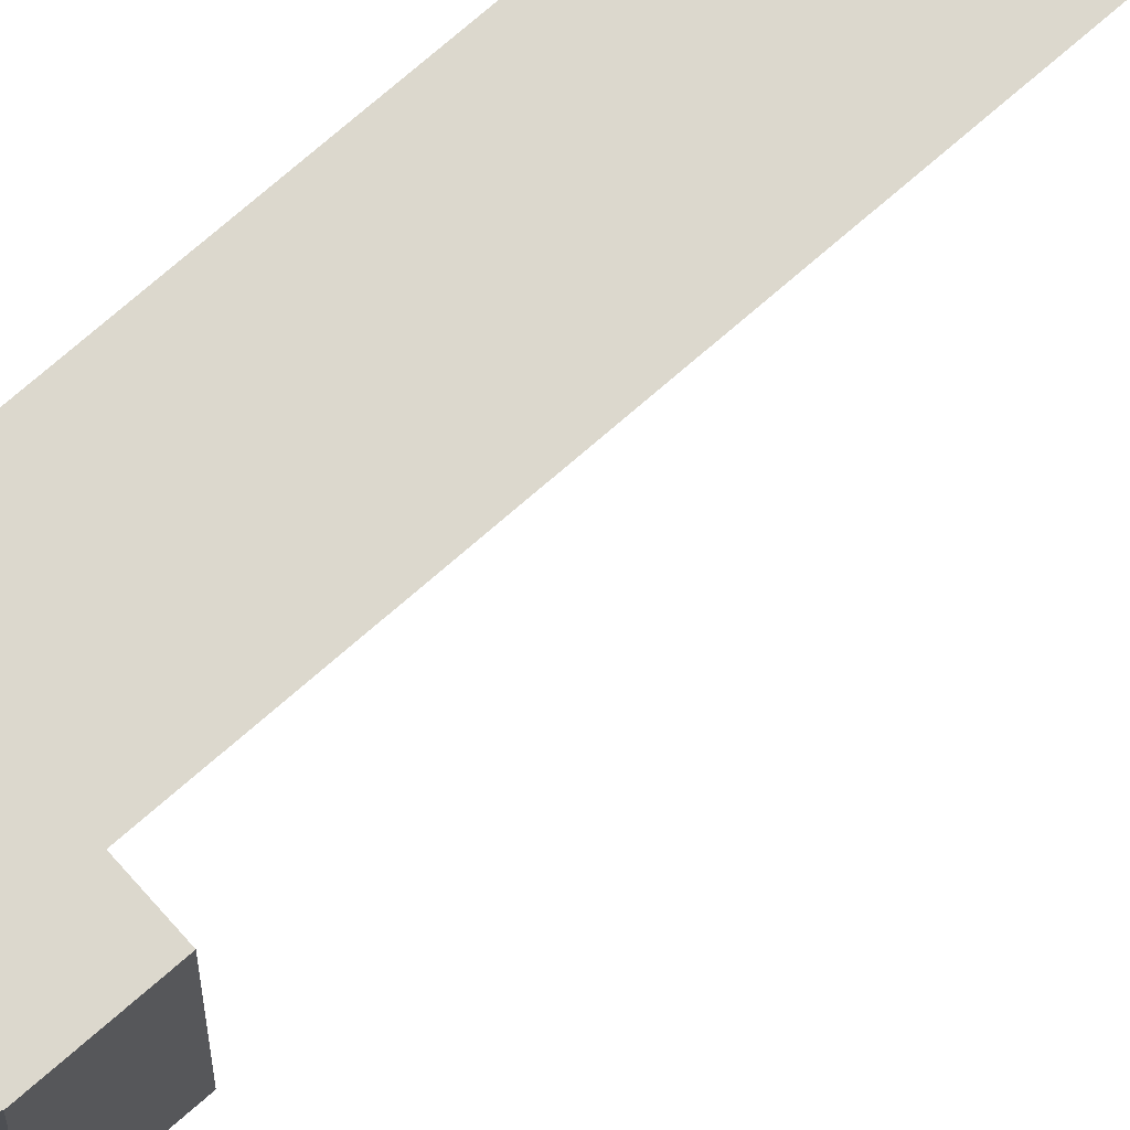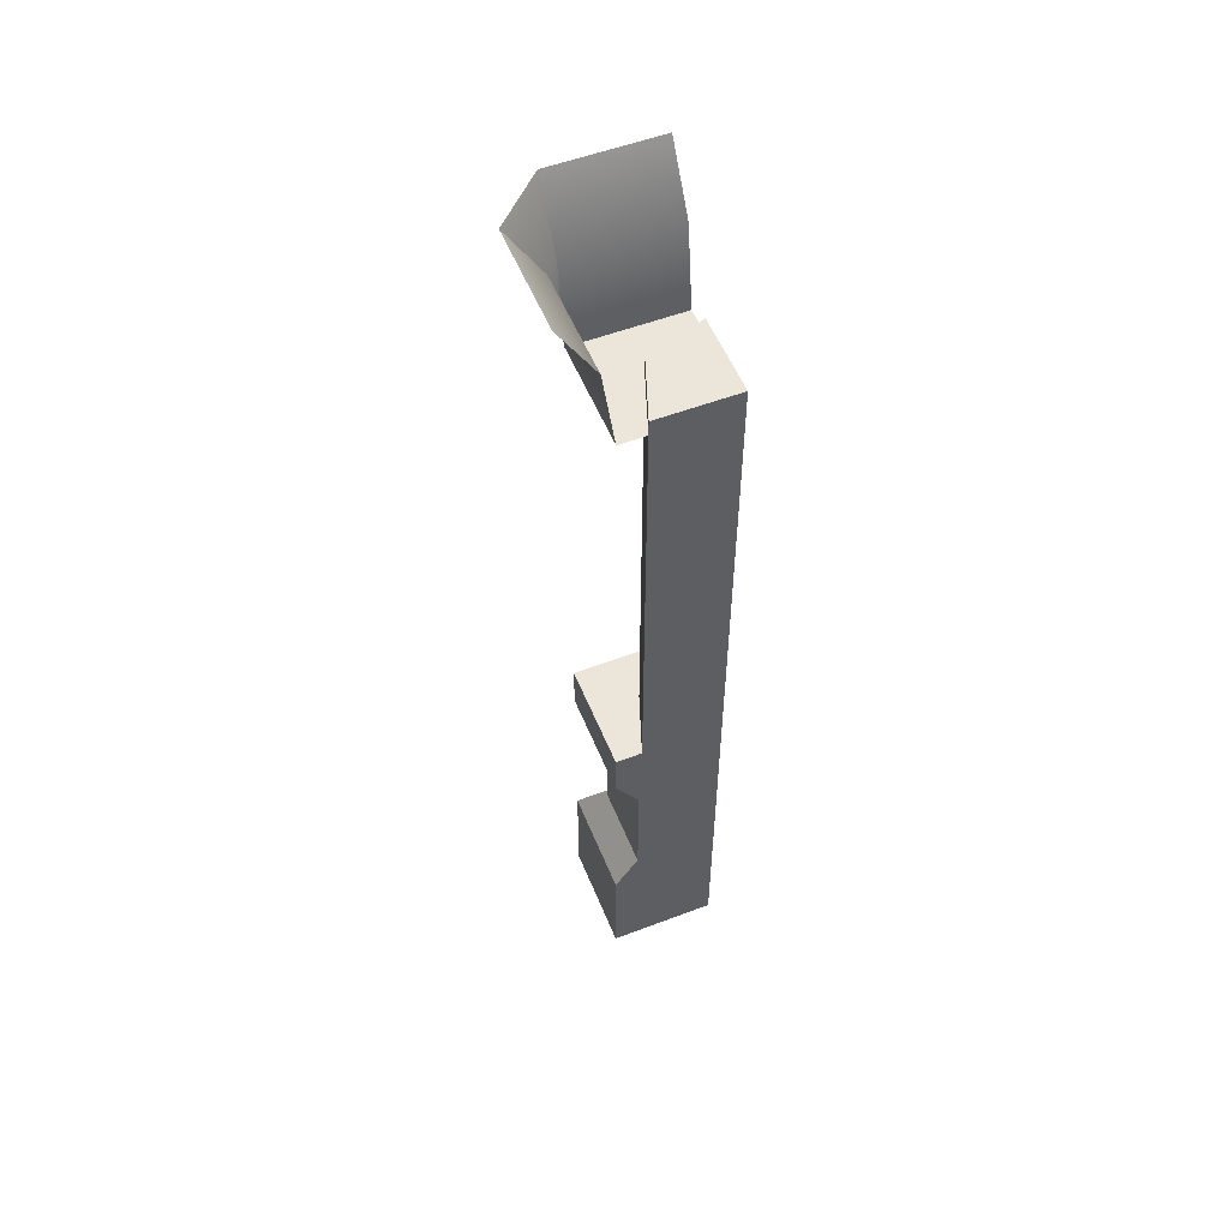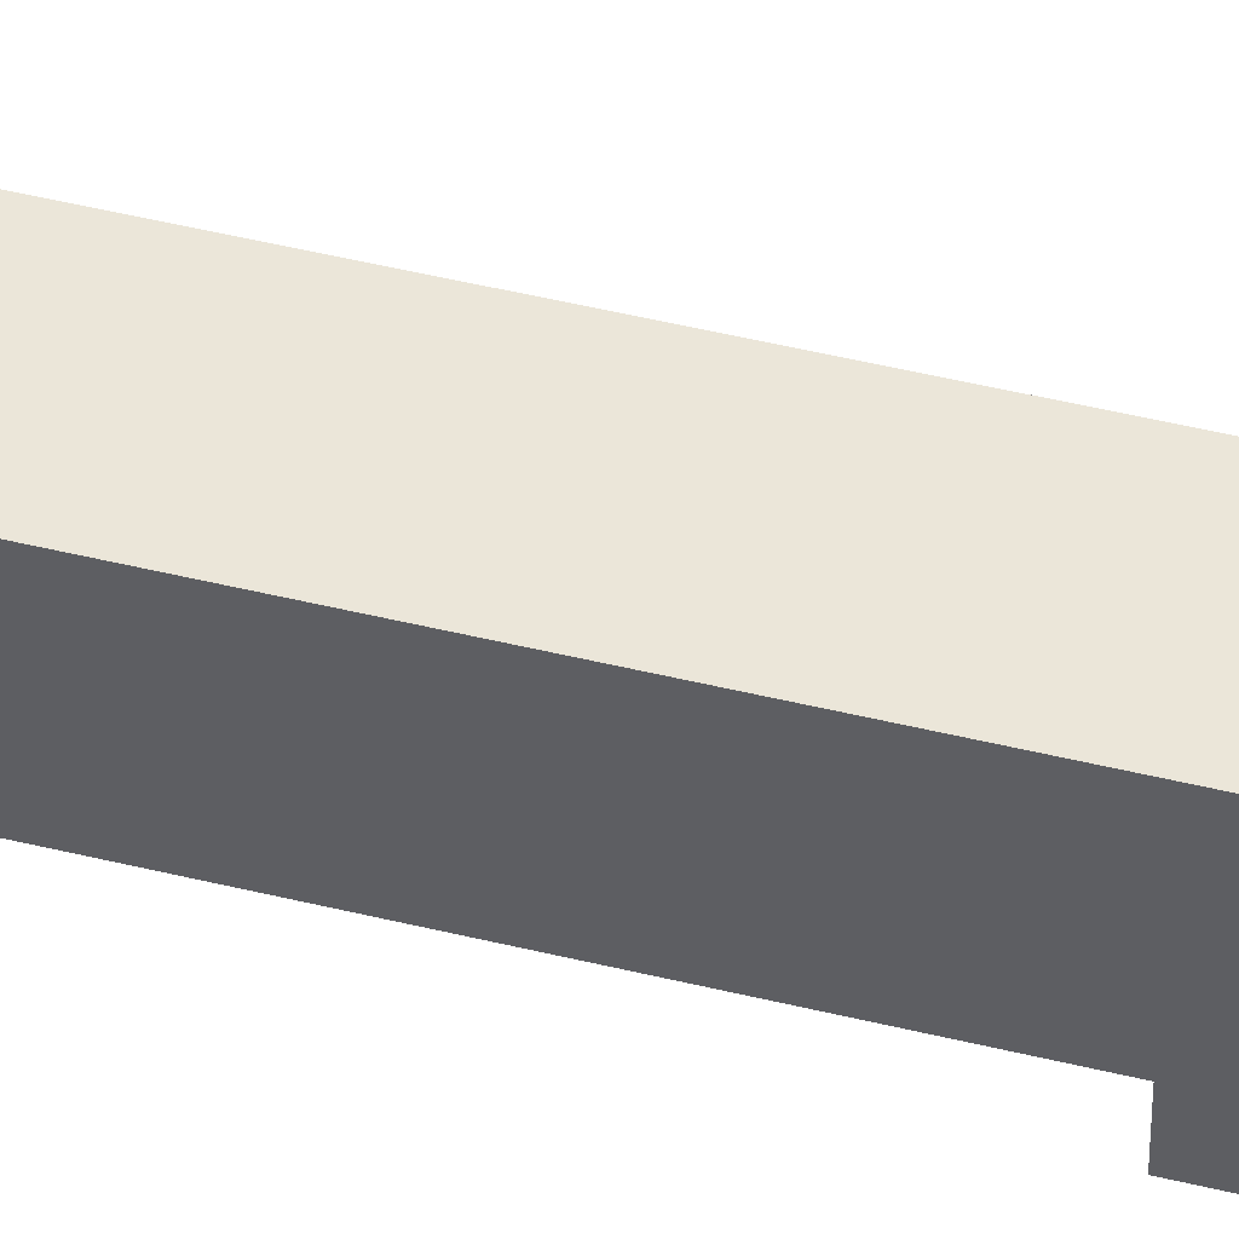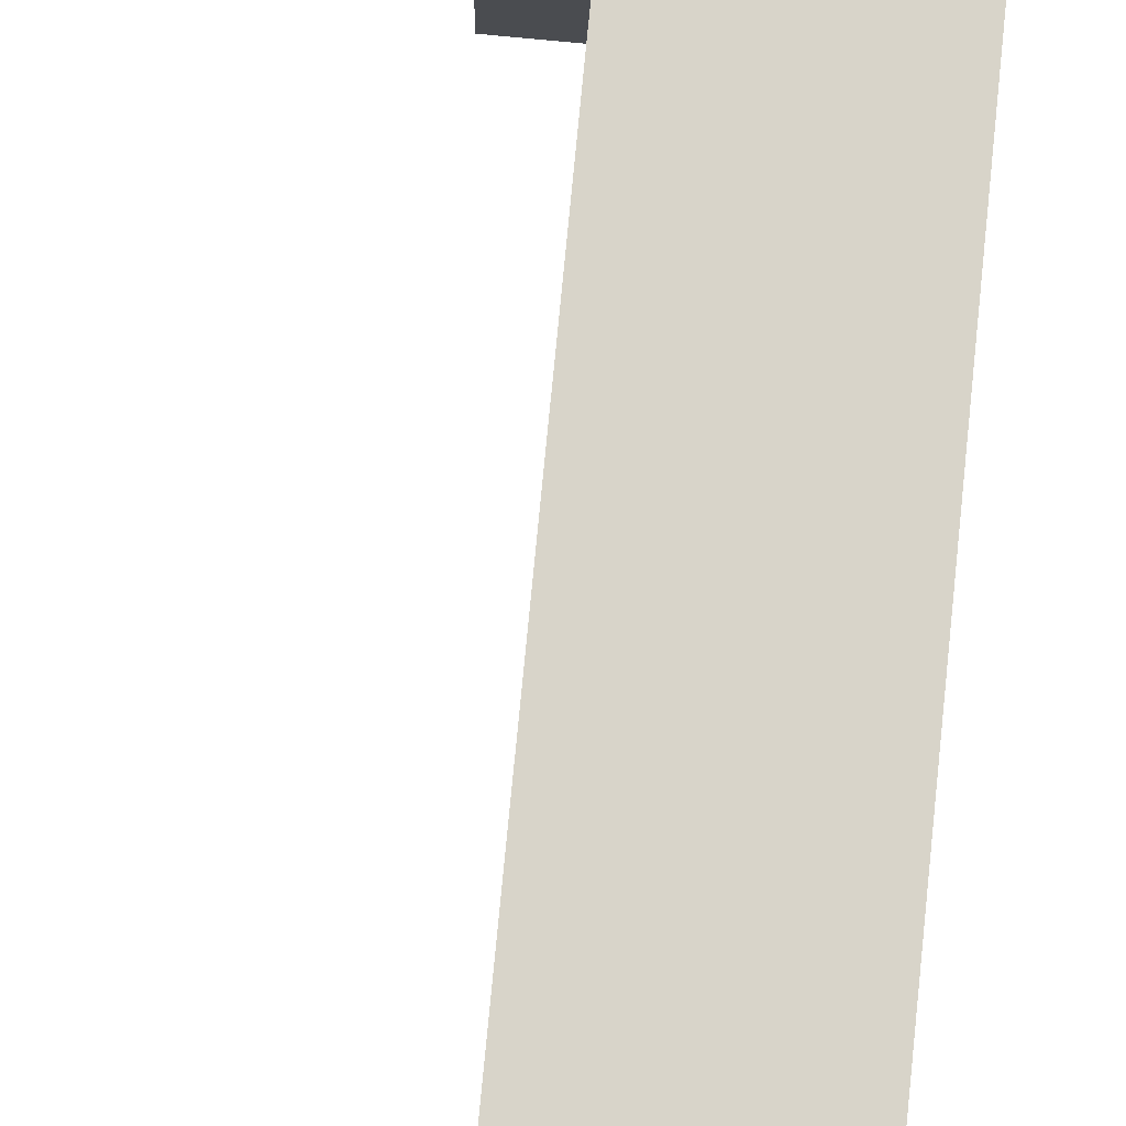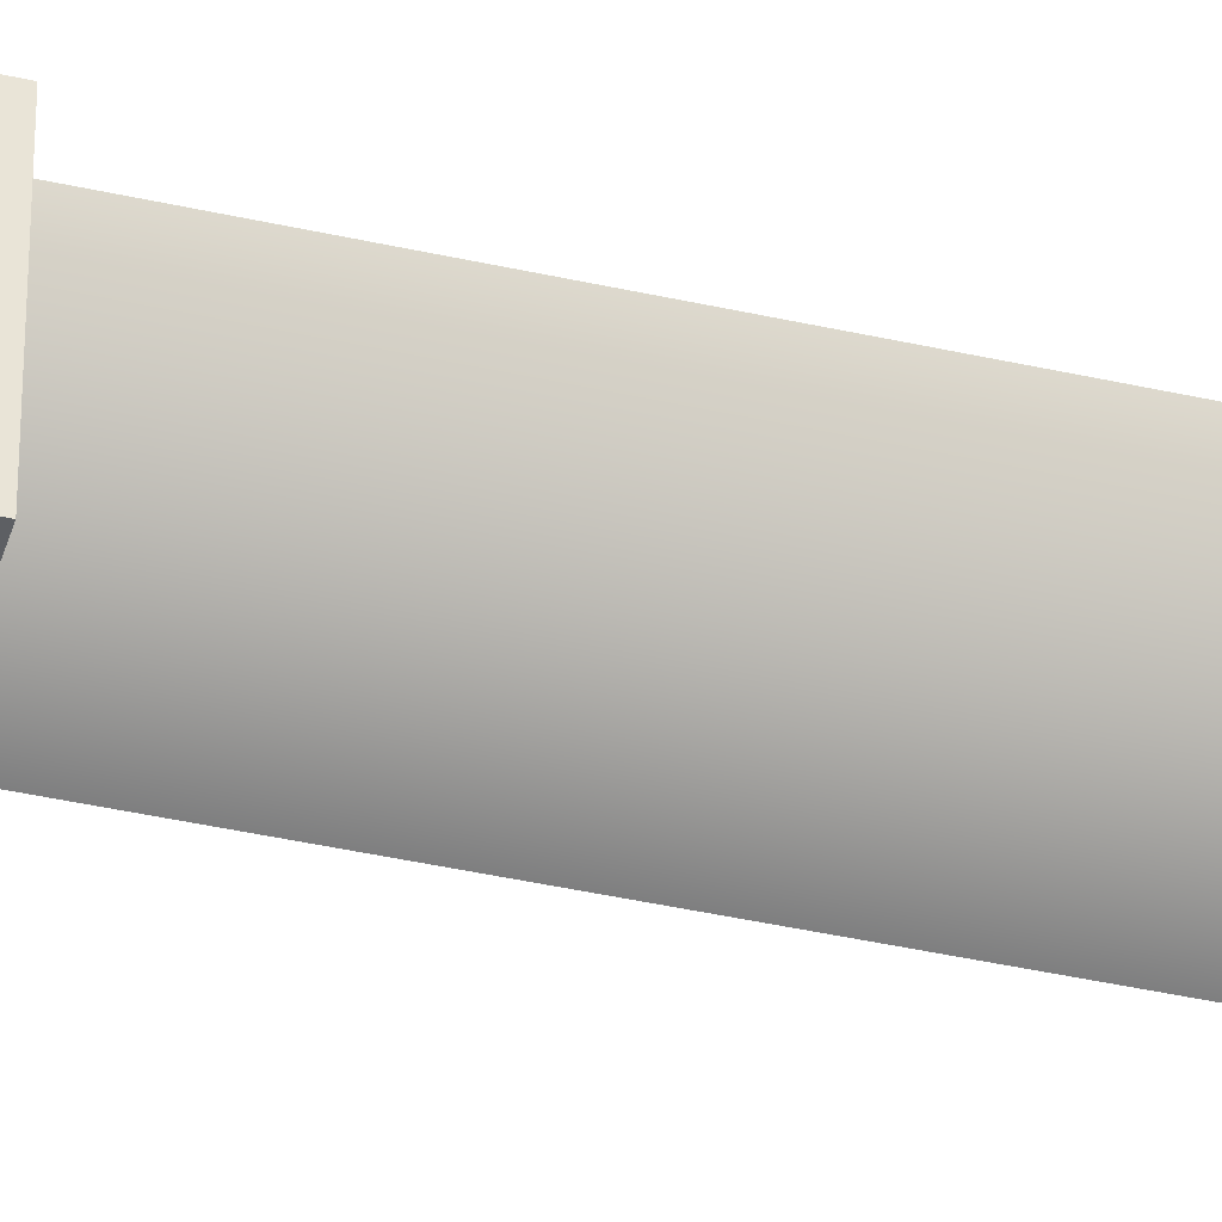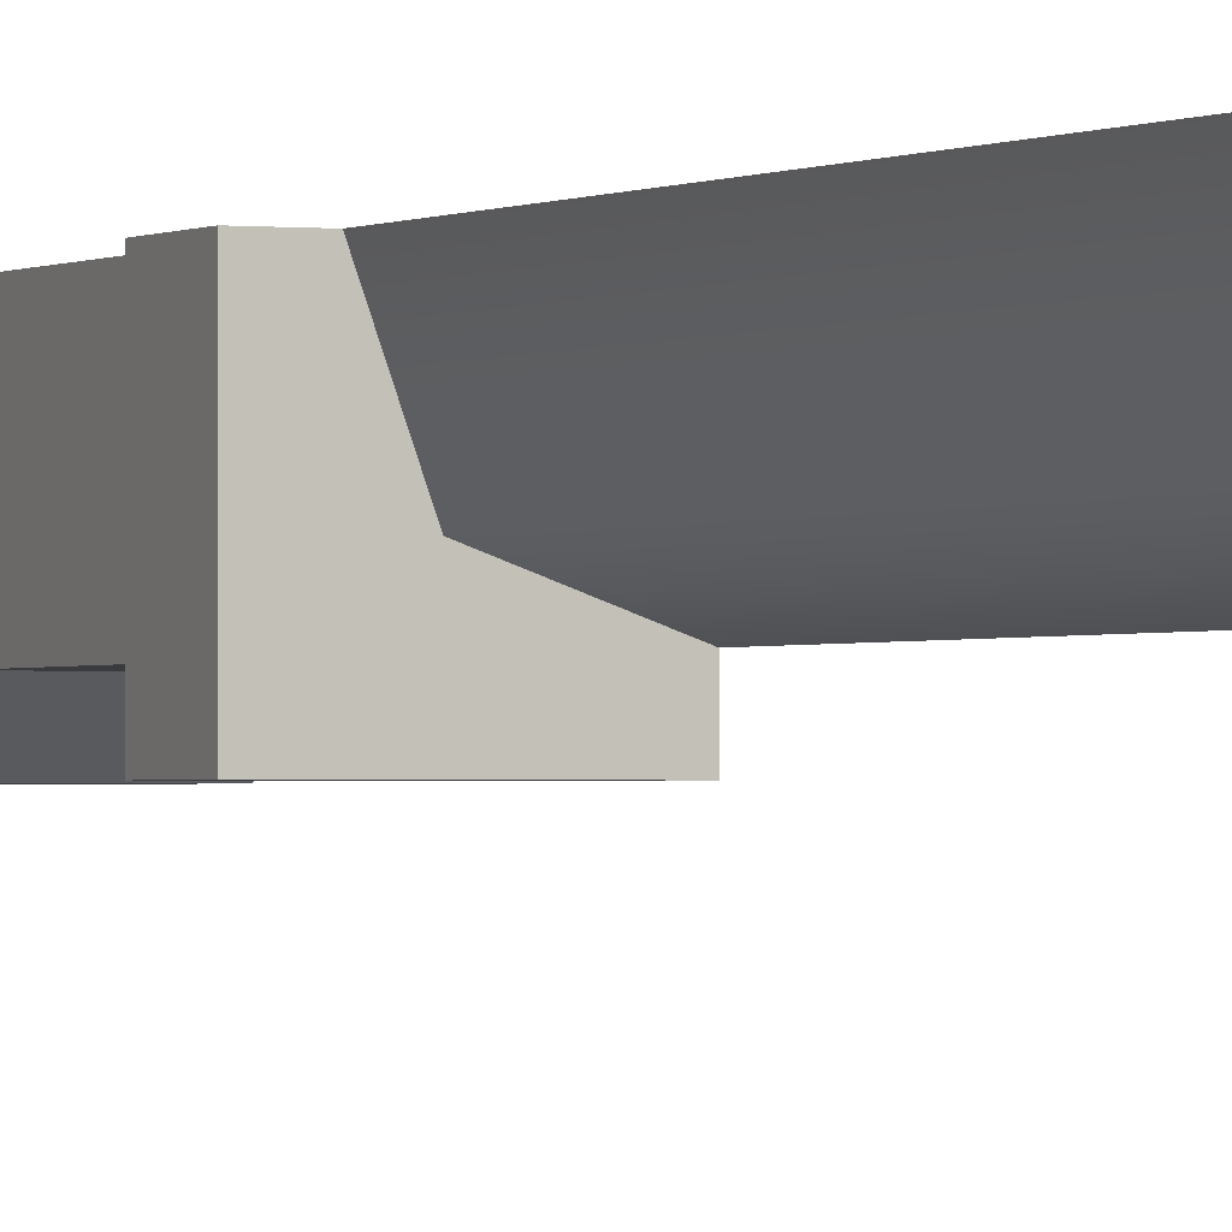
<metadata>
{"format":"obj","ext":"obj","renderer":"f3d","projection":"perspective","resolution":1024,"background":"white","views":[{"elev":72.5,"azim":48.8,"up":"+Z"},{"elev":54.4,"azim":-111.9,"up":"+Y"},{"elev":48.1,"azim":-74.6,"up":"+Z"},{"elev":75.4,"azim":-174.5,"up":"+Z"},{"elev":-40.1,"azim":74.3,"up":"+Z"},{"elev":-1.1,"azim":155.2,"up":"+Z"}]}
</metadata>
<code>
o pilar
v -5 -4 5
v -5 -3 5
v -5 -4 4.1
v -5 -3 4.1
v -4.1 -4 5
v -4.1 -3 5
v -4.1 -4 4.1
v -4.1 -3 4.1
v -5 -2.7 5
v -5 -2.7 4.3
v -4.3 -2.7 4.3
v -4.3 -2.7 5
v -5 -1.7 5
v -5 -1.7 4.3
v -4.3 -1.7 4.3
v -4.3 -1.7 5
v -5 -1.4 5
v -5 -1.4 4.1
v -4.1 -1.4 4.1
v -4.1 -1.4 5
v -5 -1 5
v -5 -1 4.1
v -4.1 -1 4.1
v -4.1 -1 5
v -5 -1.025 5
v -5 2.934 5
v -5 -1.025 4.32
v -5 2.934 4.32
v -4.32 -1.025 5
v -4.32 2.934 5
v -4.5 -1.025 4.5
v -4.5 2.934 4.5
v -5 2.799 5
v -5 2.799 4.1
v -4.1 2.799 4.1
v -4.1 2.799 5
v -5 3.499 4
v -4.1 3.499 4
v -4 3.499 4.1
v -4 3.499 5
v -5 3.999 3.7
v -4.1 3.999 3.7
v -3.7 3.999 4.1
v -3.7 3.999 5
v -5 -4 4.1
v -5 -4 4.1
v -5 -4 5
v -5 -4 5
v -5 -3 5
v -5 -3 4.1
v -5 -3 4.1
v -4.1 -4 4.1
v -4.1 -4 4.1
v -4.1 -3 4.1
v -4.1 -3 4.1
v -4.1 -3 4.1
v -4.1 -4 5
v -4.1 -4 5
v -4.1 -3 5
v -4.1 -3 5
v -5 -2.7 4.3
v -5 -2.7 4.3
v -4.3 -2.7 4.3
v -4.3 -2.7 4.3
v -4.3 -2.7 4.3
v -4.3 -2.7 5
v -4.3 -2.7 5
v -5 -2.7 5
v -5 -1.7 4.3
v -5 -1.7 4.3
v -4.3 -1.7 4.3
v -4.3 -1.7 4.3
v -4.3 -1.7 4.3
v -4.3 -1.7 5
v -4.3 -1.7 5
v -5 -1.7 5
v -5 -1.4 4.1
v -5 -1.4 4.1
v -4.1 -1.4 4.1
v -4.1 -1.4 4.1
v -4.1 -1.4 4.1
v -4.1 -1.4 5
v -4.1 -1.4 5
v -5 -1.4 5
v -5 -1 5
v -5 -1 5
v -5 -1 4.1
v -5 -1 4.1
v -4.1 -1 4.1
v -4.1 -1 4.1
v -4.1 -1 5
v -4.1 -1 5
v -5 -1.025 4.32
v -5 -1.025 4.32
v -5 -1.025 5
v -5 -1.025 5
v -5 2.934 5
v -5 2.934 5
v -5 2.934 4.32
v -5 2.934 4.32
v -4.5 -1.025 4.5
v -4.5 2.934 4.5
v -4.32 -1.025 5
v -4.32 -1.025 5
v -4.32 2.934 5
v -4.32 2.934 5
v -5 2.799 4.1
v -4.1 2.799 4.1
v -4.1 2.799 4.1
v -4.1 2.799 4.1
v -4.1 2.799 5
v -4.1 3.499 4
v -4 3.499 4.1
v -4.1 3.999 3.7
v -3.7 3.999 4.1
f 47 49 50 45
f 46 51 54 52
f 53 55 59 57
f 58 60 2 48
f 3 7 5 1
f 50 49 68 61
f 66 64 72 74
f 2 60 67 9
f 56 4 62 63
f 6 8 65 12
f 13 75 83 17
f 61 68 76 69
f 9 67 75 13
f 11 10 70 71
f 82 80 90 91
f 73 14 78 79
f 16 15 81 20
f 69 76 84 77
f 89 87 85 92
f 77 84 86 88
f 17 83 24 21
f 19 18 22 23
f 95 97 99 93
f 94 100 102 101
f 101 102 105 103
f 104 106 98 96
f 27 31 29 25
f 32 28 26 30
f 108 111 33 107
f 34 37 112 109
f 110 113 40 36
f 37 41 114 112
f 113 115 44 40
f 38 42 43 39
f 35 38 39

</code>
